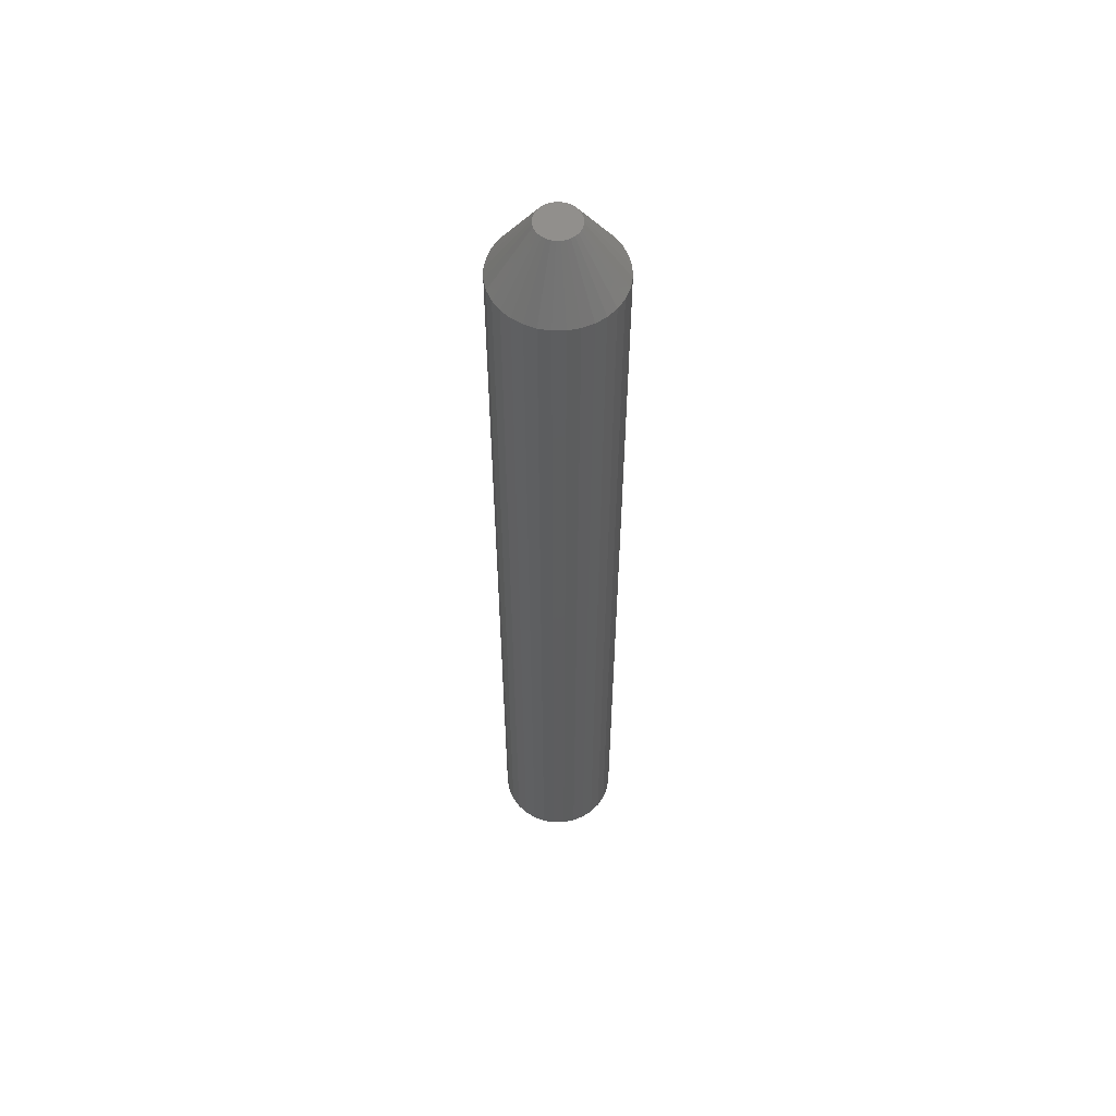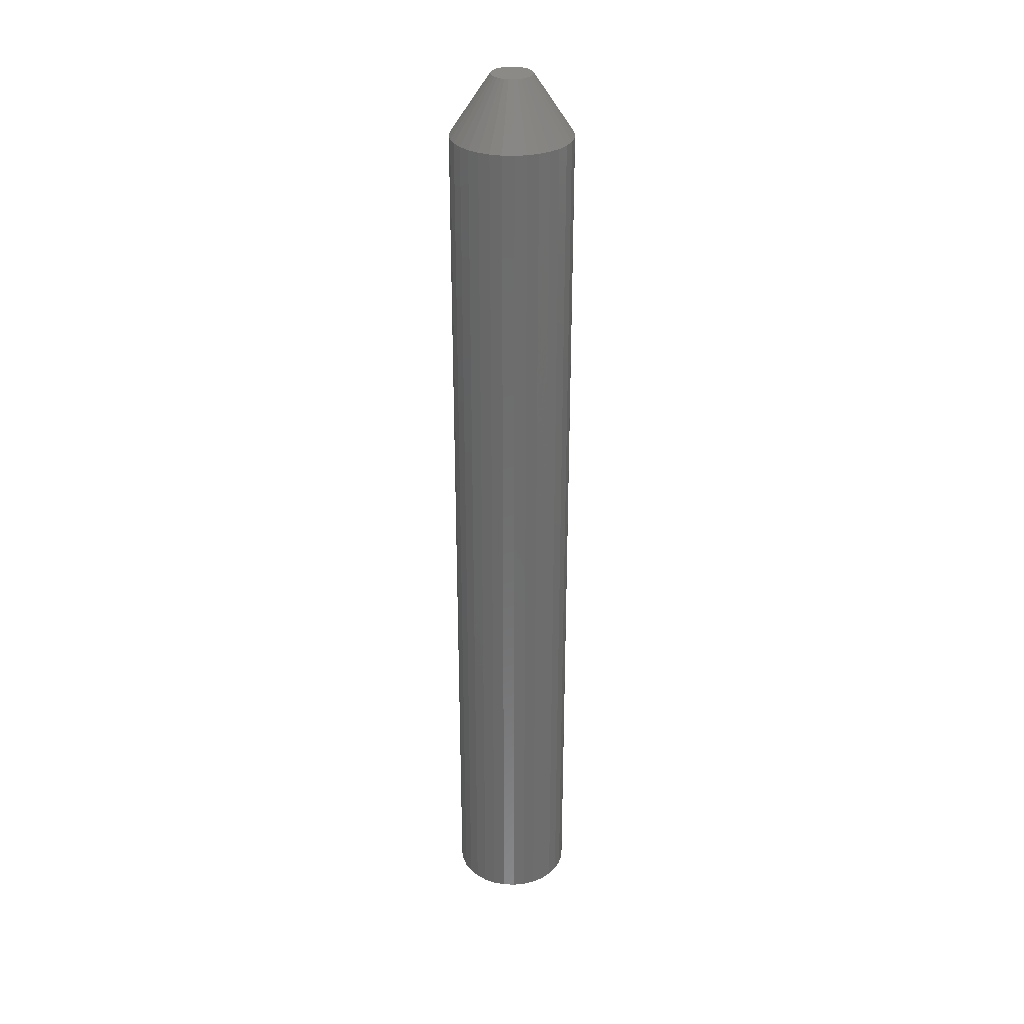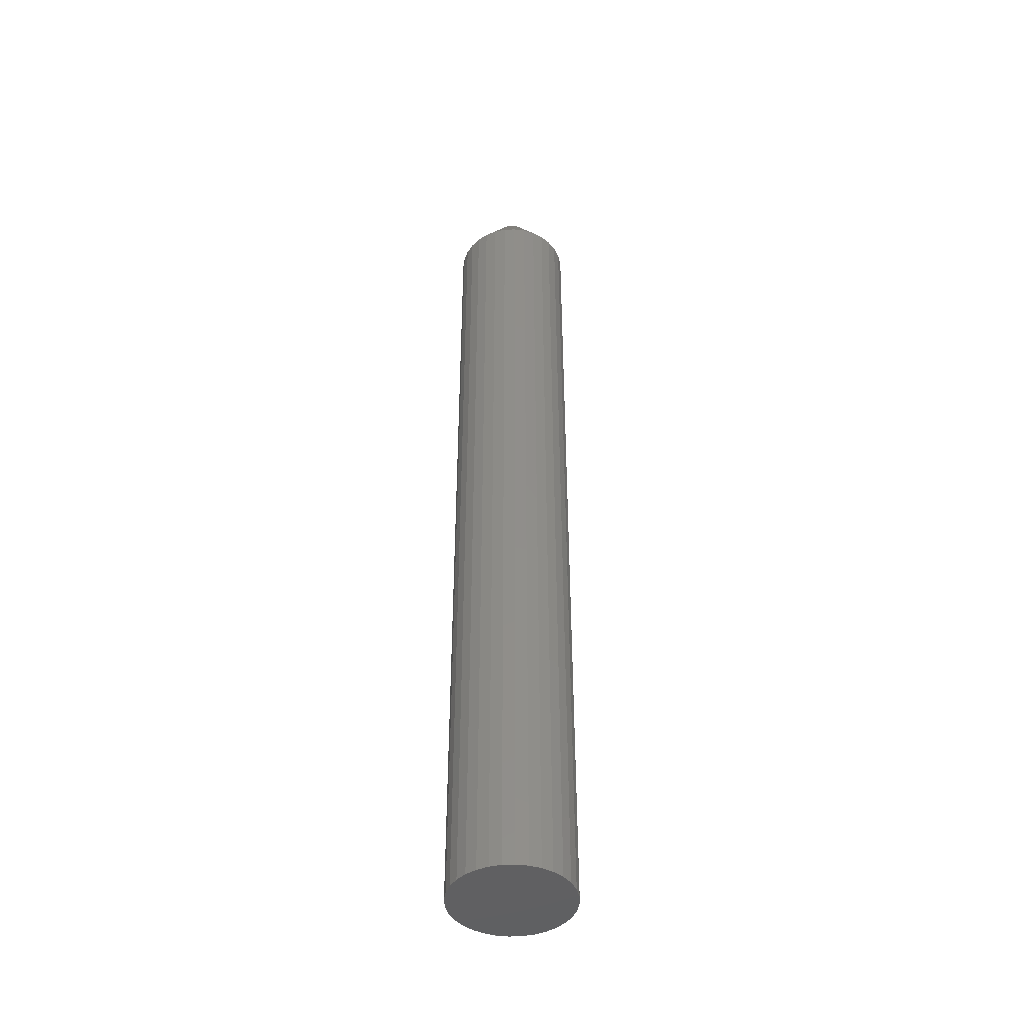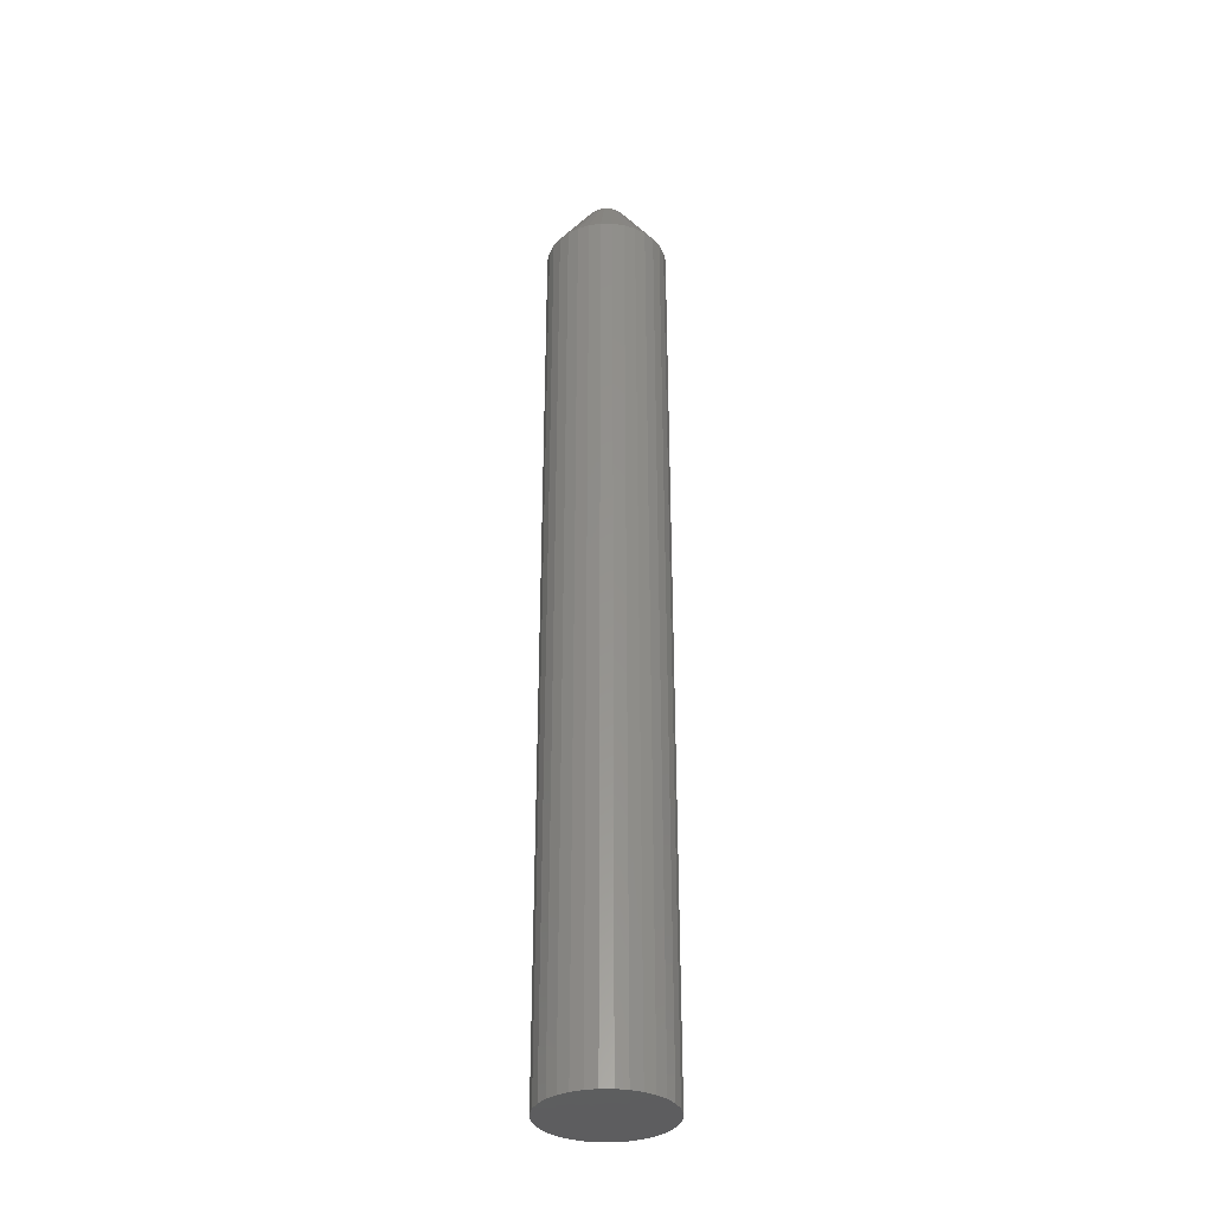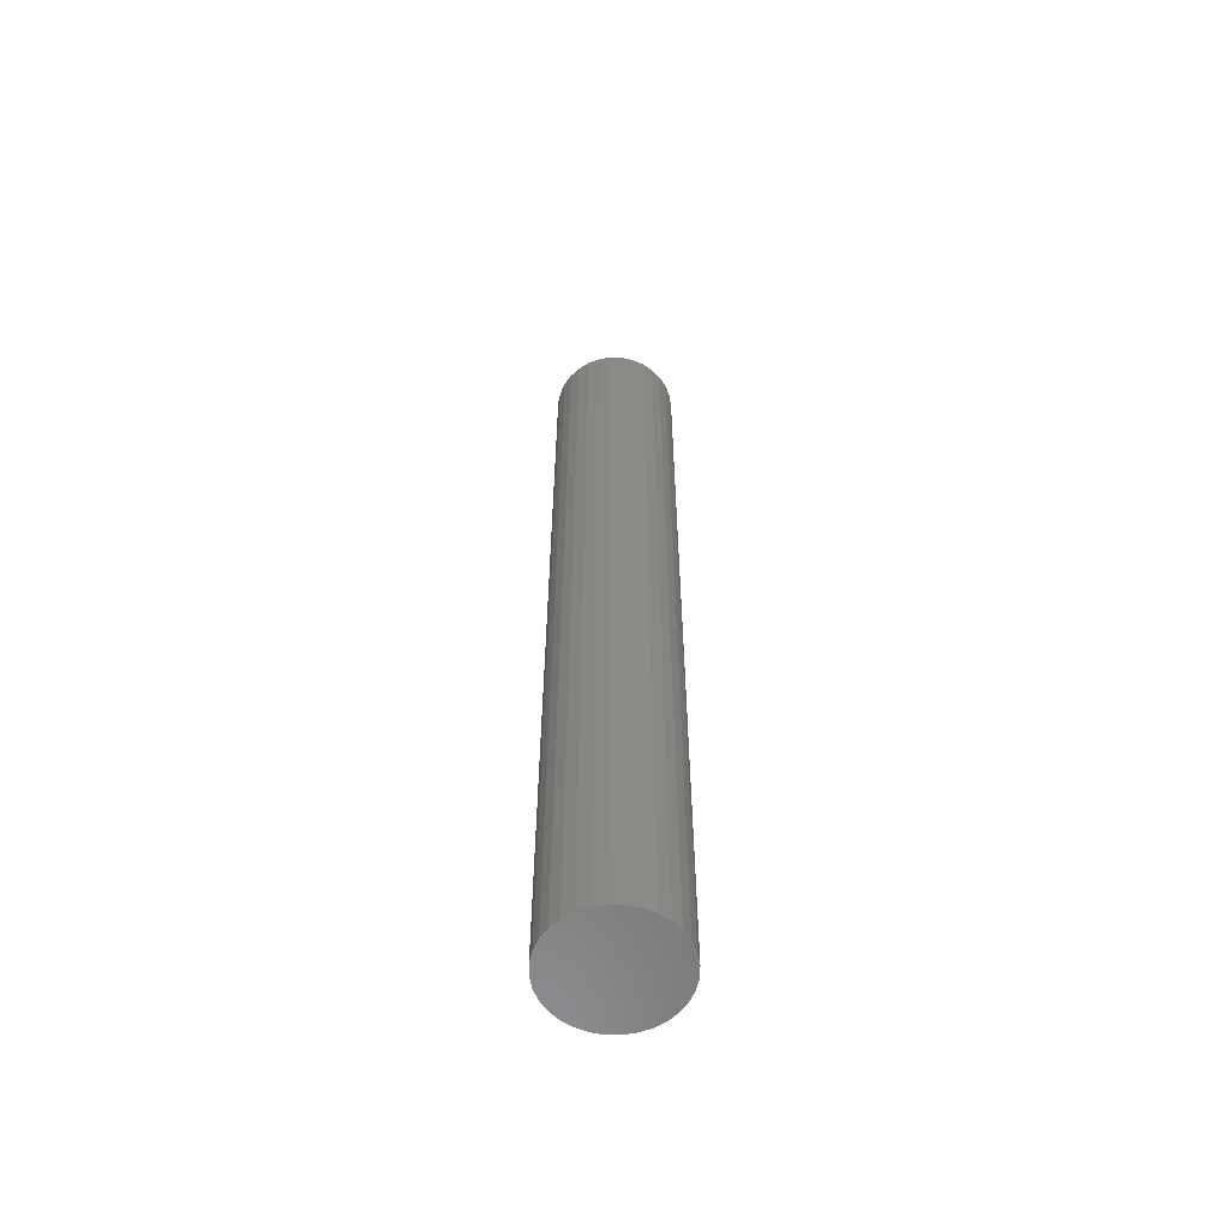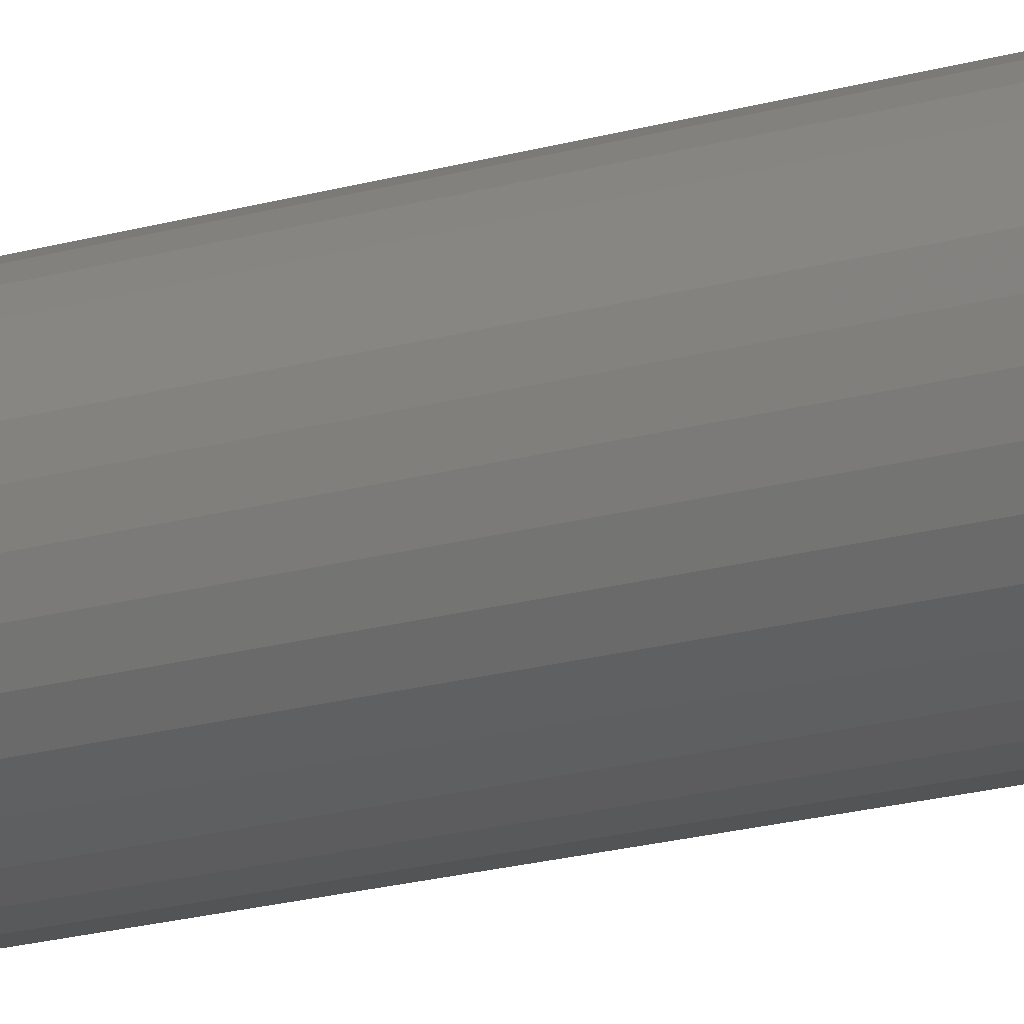
<metadata>
{"format":"stl","ext":"stl","renderer":"f3d","projection":"perspective","resolution":1024,"background":"white","views":[{"elev":56.8,"azim":106.0,"up":"+Z"},{"elev":30.6,"azim":-126.0,"up":"+Z"},{"elev":-43.7,"azim":-59.1,"up":"+Z"},{"elev":-33.6,"azim":-61.9,"up":"+Z"},{"elev":-58.4,"azim":-96.8,"up":"+Z"},{"elev":-16.6,"azim":122.2,"up":"+Y"}]}
</metadata>
<code>
# stl→obj: 96 verts, 188 faces
v 0.01214 0.0114 0.75
v -0.01066 0.0114 0.75
v -0.01266 0.008955 0.75
v 0.01414 0.008955 0.75
v -0.01415 0.006168 0.75
v 0.01563 0.006168 0.75
v 0.01563 -0.006168 0.75
v -0.01266 -0.008955 0.75
v 0.01414 -0.008955 0.75
v -0.01066 -0.0114 0.75
v 0.01214 -0.0114 0.75
v -0.008215 -0.0134 0.75
v 0.009695 -0.0134 0.75
v -0.005428 -0.01489 0.75
v -0.002404 -0.01581 0.75
v 0.006908 -0.01489 0.75
v 0.0007401 -0.01612 0.75
v 0.003885 -0.01581 0.75
v 0.009695 0.0134 0.75
v 0.006908 0.01489 0.75
v 0.003885 0.01581 0.75
v 0.0007401 0.01612 0.75
v -0.002404 0.01581 0.75
v -0.005428 0.01489 0.75
v -0.008215 0.0134 0.75
v 0.01655 0.003145 0.75
v -0.01507 0.003145 0.75
v 0.01686 2.562e-18 0.75
v -0.01538 -7.151e-10 0.75
v 0.01655 -0.003145 0.75
v -0.01507 -0.003145 0.75
v -0.01415 -0.006168 0.75
v 0.04811 0 0
v 0.04811 -1.16e-17 0.7031
v 0.0472 -0.009241 0
v 0.0472 -0.009241 0.7031
v 0.0445 -0.01813 0
v 0.0445 -0.01813 0.7031
v 0.04013 -0.02632 0
v 0.04013 -0.02632 0.7031
v 0.03423 -0.03349 0
v 0.03423 -0.03349 0.7031
v 0.02706 -0.03939 0
v 0.02706 -0.03939 0.7031
v 0.01887 -0.04376 0
v 0.01887 -0.04376 0.7031
v 0.009981 -0.04646 0
v 0.009981 -0.04646 0.7031
v 0.0007401 -0.04737 0
v 0.0007401 -0.04737 0.7031
v -0.008501 -0.04646 0
v -0.008501 -0.04646 0.7031
v -0.01739 -0.04376 0
v -0.01739 -0.04376 0.7031
v -0.02558 -0.03939 0
v -0.02558 -0.03939 0.7031
v -0.03275 -0.03349 0
v -0.03275 -0.03349 0.7031
v -0.03865 -0.02632 0
v -0.03865 -0.02632 0.7031
v -0.04302 -0.01813 0
v -0.04302 -0.01813 0.7031
v -0.04572 -0.009241 0
v -0.04572 -0.009241 0.7031
v -0.04663 5.801e-18 0
v -0.04663 5.801e-18 0.7031
v -0.04572 0.009241 0
v -0.04572 0.009241 0.7031
v -0.04302 0.01813 0
v -0.04302 0.01813 0.7031
v -0.03865 0.02632 0
v -0.03865 0.02632 0.7031
v -0.03275 0.03349 0
v -0.03275 0.03349 0.7031
v -0.02558 0.03939 0
v -0.02558 0.03939 0.7031
v -0.01739 0.04376 0
v -0.01739 0.04376 0.7031
v -0.008501 0.04646 0
v -0.008501 0.04646 0.7031
v 0.0007401 0.04737 0
v 0.0007401 0.04737 0.7031
v 0.009981 0.04646 0
v 0.009981 0.04646 0.7031
v 0.01887 0.04376 0
v 0.01887 0.04376 0.7031
v 0.02706 0.03939 0
v 0.02706 0.03939 0.7031
v 0.03423 0.03349 0
v 0.03423 0.03349 0.7031
v 0.04013 0.02632 0
v 0.04013 0.02632 0.7031
v 0.0445 0.01813 0
v 0.0445 0.01813 0.7031
v 0.0472 0.009241 0
v 0.0472 0.009241 0.7031
f 1 2 3
f 1 3 4
f 4 3 5
f 4 5 6
f 7 8 9
f 9 8 10
f 9 10 11
f 11 10 12
f 11 12 13
f 12 14 13
f 13 14 15
f 13 15 16
f 15 17 16
f 16 17 18
f 19 20 21
f 19 21 22
f 19 22 23
f 19 23 24
f 19 24 25
f 19 25 2
f 19 2 1
f 6 5 26
f 26 5 27
f 26 27 28
f 28 27 29
f 28 29 30
f 30 29 31
f 30 31 7
f 7 31 32
f 7 32 8
f 33 34 35
f 35 34 36
f 35 36 37
f 37 36 38
f 37 38 39
f 39 38 40
f 39 40 41
f 41 40 42
f 41 42 43
f 43 42 44
f 43 44 45
f 45 44 46
f 45 46 47
f 47 46 48
f 47 48 49
f 49 48 50
f 49 50 51
f 51 50 52
f 51 52 53
f 53 52 54
f 53 54 55
f 55 54 56
f 55 56 57
f 57 56 58
f 57 58 59
f 59 58 60
f 59 60 61
f 61 60 62
f 61 62 63
f 63 62 64
f 63 64 65
f 65 64 66
f 65 66 67
f 67 66 68
f 67 68 69
f 69 68 70
f 69 70 71
f 71 70 72
f 71 72 73
f 73 72 74
f 73 74 75
f 75 74 76
f 75 76 77
f 77 76 78
f 77 78 79
f 79 78 80
f 79 80 81
f 81 80 82
f 81 82 83
f 83 82 84
f 83 84 85
f 85 84 86
f 85 86 87
f 87 86 88
f 87 88 89
f 89 88 90
f 89 90 91
f 91 90 92
f 91 92 93
f 93 92 94
f 93 94 95
f 95 94 96
f 95 96 33
f 33 96 34
f 29 27 66
f 27 68 66
f 34 96 28
f 96 26 28
f 96 94 6
f 26 96 6
f 94 92 4
f 6 94 4
f 92 90 1
f 4 92 1
f 90 88 19
f 1 90 19
f 88 86 20
f 19 88 20
f 84 82 21
f 21 86 84
f 20 86 21
f 80 78 24
f 23 80 24
f 23 22 80
f 78 76 25
f 24 78 25
f 76 74 2
f 25 76 2
f 74 72 3
f 2 74 3
f 72 70 5
f 3 72 5
f 27 70 68
f 5 70 27
f 22 21 82
f 82 80 22
f 28 30 34
f 30 36 34
f 66 64 29
f 64 31 29
f 64 62 32
f 31 64 32
f 62 60 8
f 32 62 8
f 60 58 10
f 8 60 10
f 58 56 12
f 10 58 12
f 56 54 14
f 12 56 14
f 52 50 15
f 15 54 52
f 14 54 15
f 48 46 16
f 18 48 16
f 18 17 48
f 46 44 13
f 16 46 13
f 44 42 11
f 13 44 11
f 42 40 9
f 11 42 9
f 40 38 7
f 9 40 7
f 30 38 36
f 7 38 30
f 17 15 50
f 50 48 17
f 77 79 81
f 77 81 83
f 85 77 83
f 75 77 85
f 87 75 85
f 73 75 87
f 89 73 87
f 71 73 89
f 91 71 89
f 69 71 91
f 93 69 91
f 67 69 93
f 95 67 93
f 37 61 35
f 59 61 37
f 39 59 37
f 57 59 39
f 41 57 39
f 55 57 41
f 43 55 41
f 53 55 43
f 45 53 43
f 51 53 45
f 49 51 45
f 47 49 45
f 61 63 35
f 35 63 65
f 35 65 33
f 33 65 67
f 33 67 95

</code>
